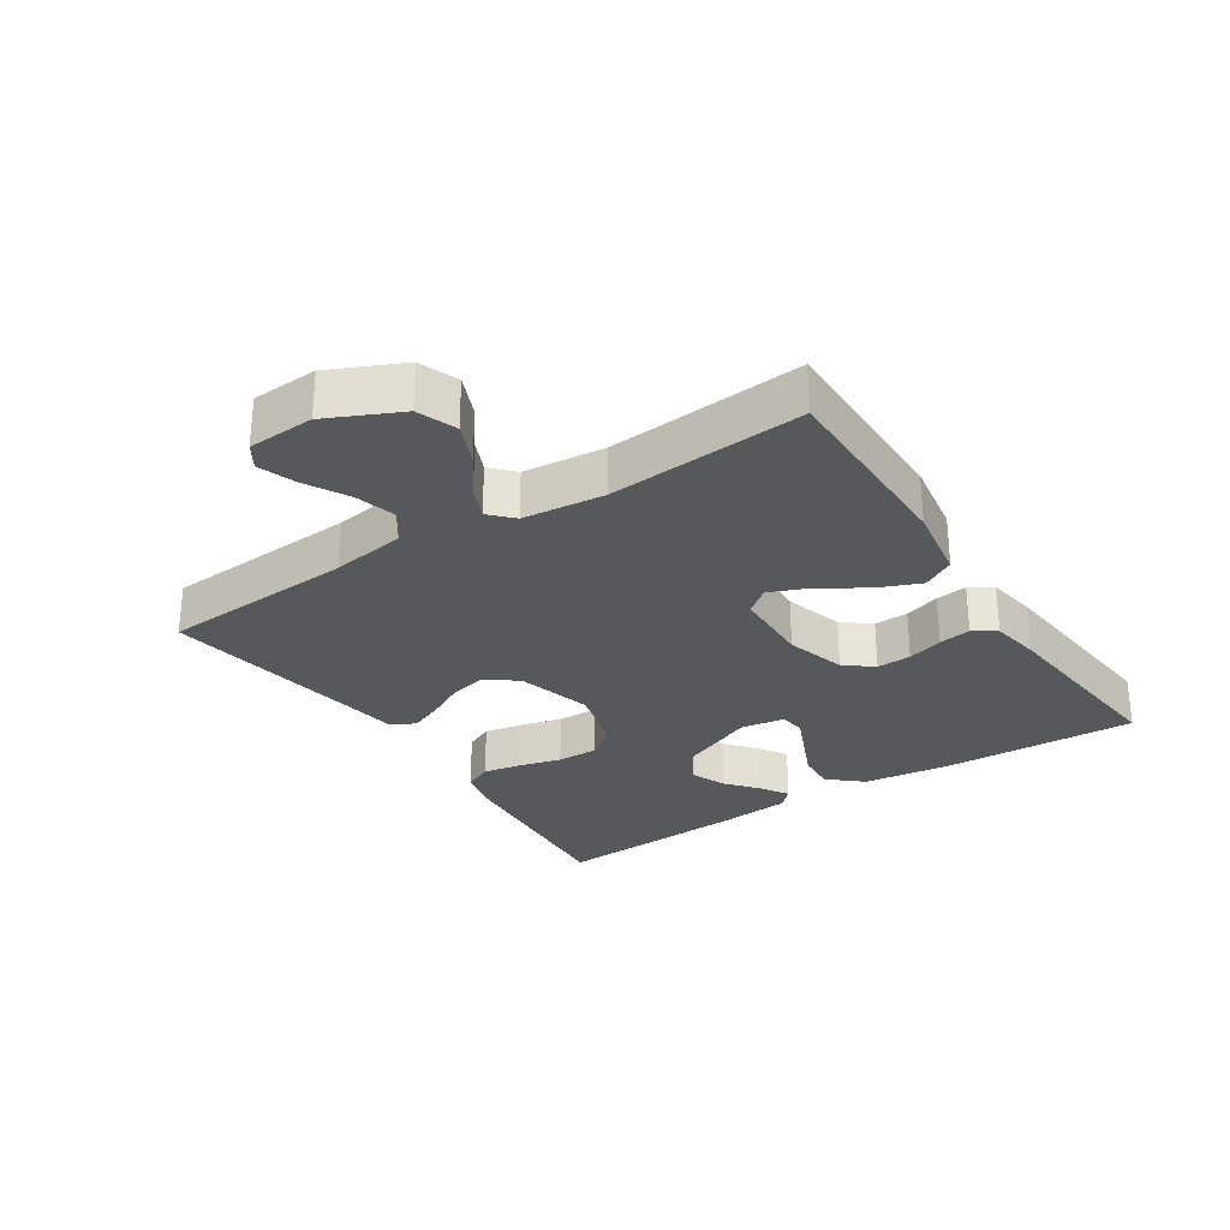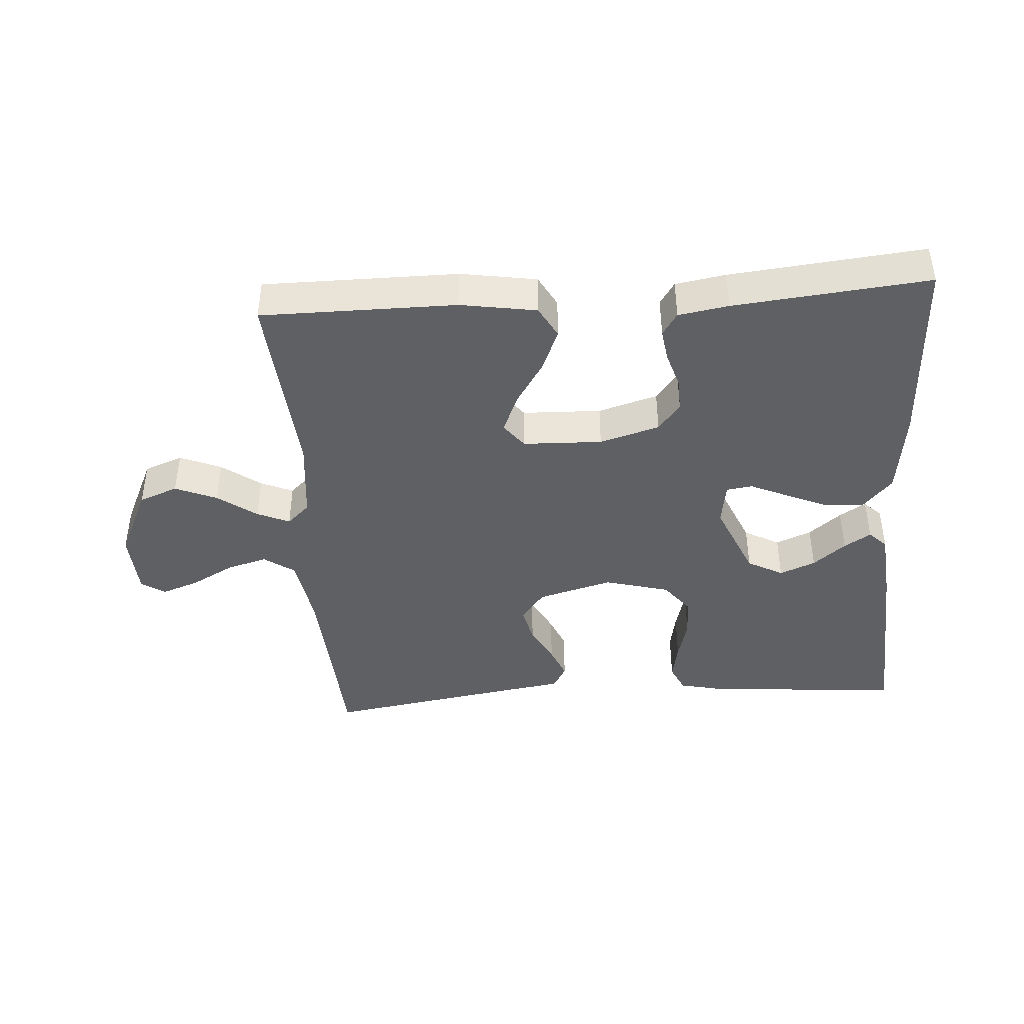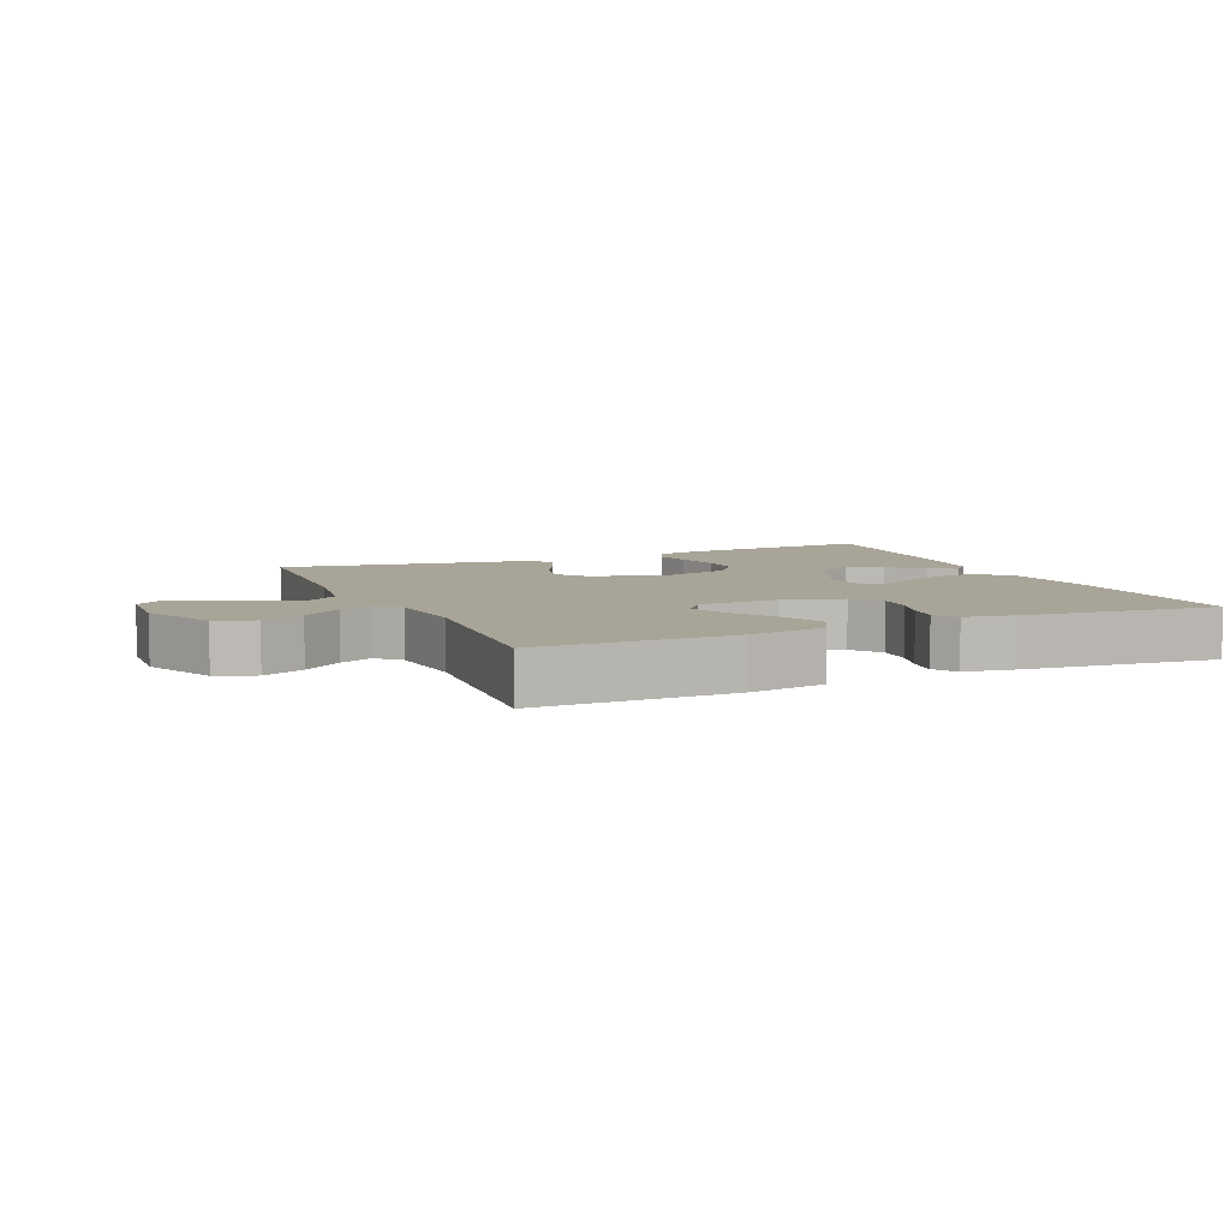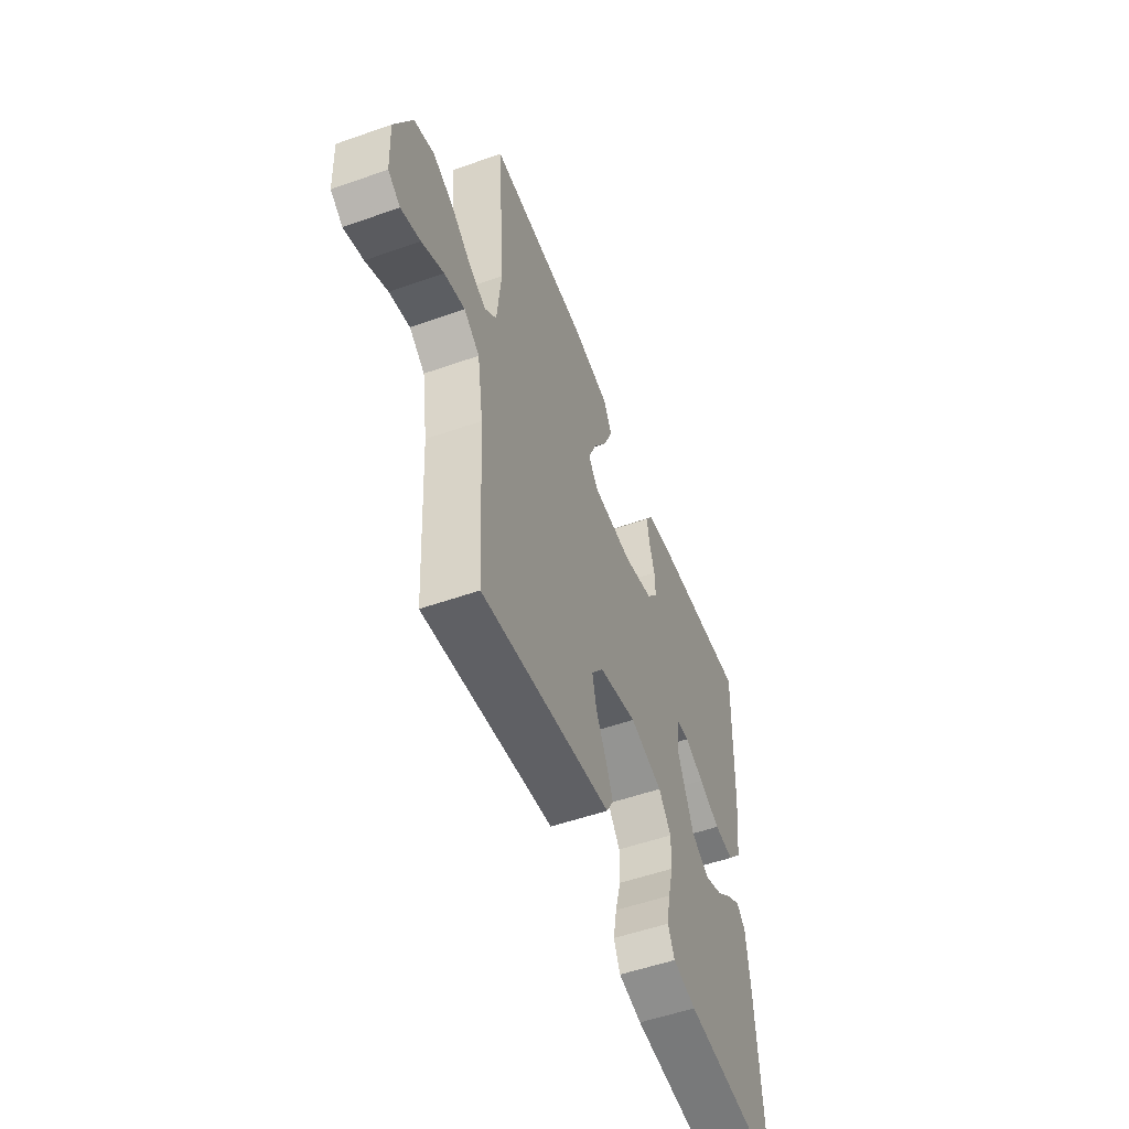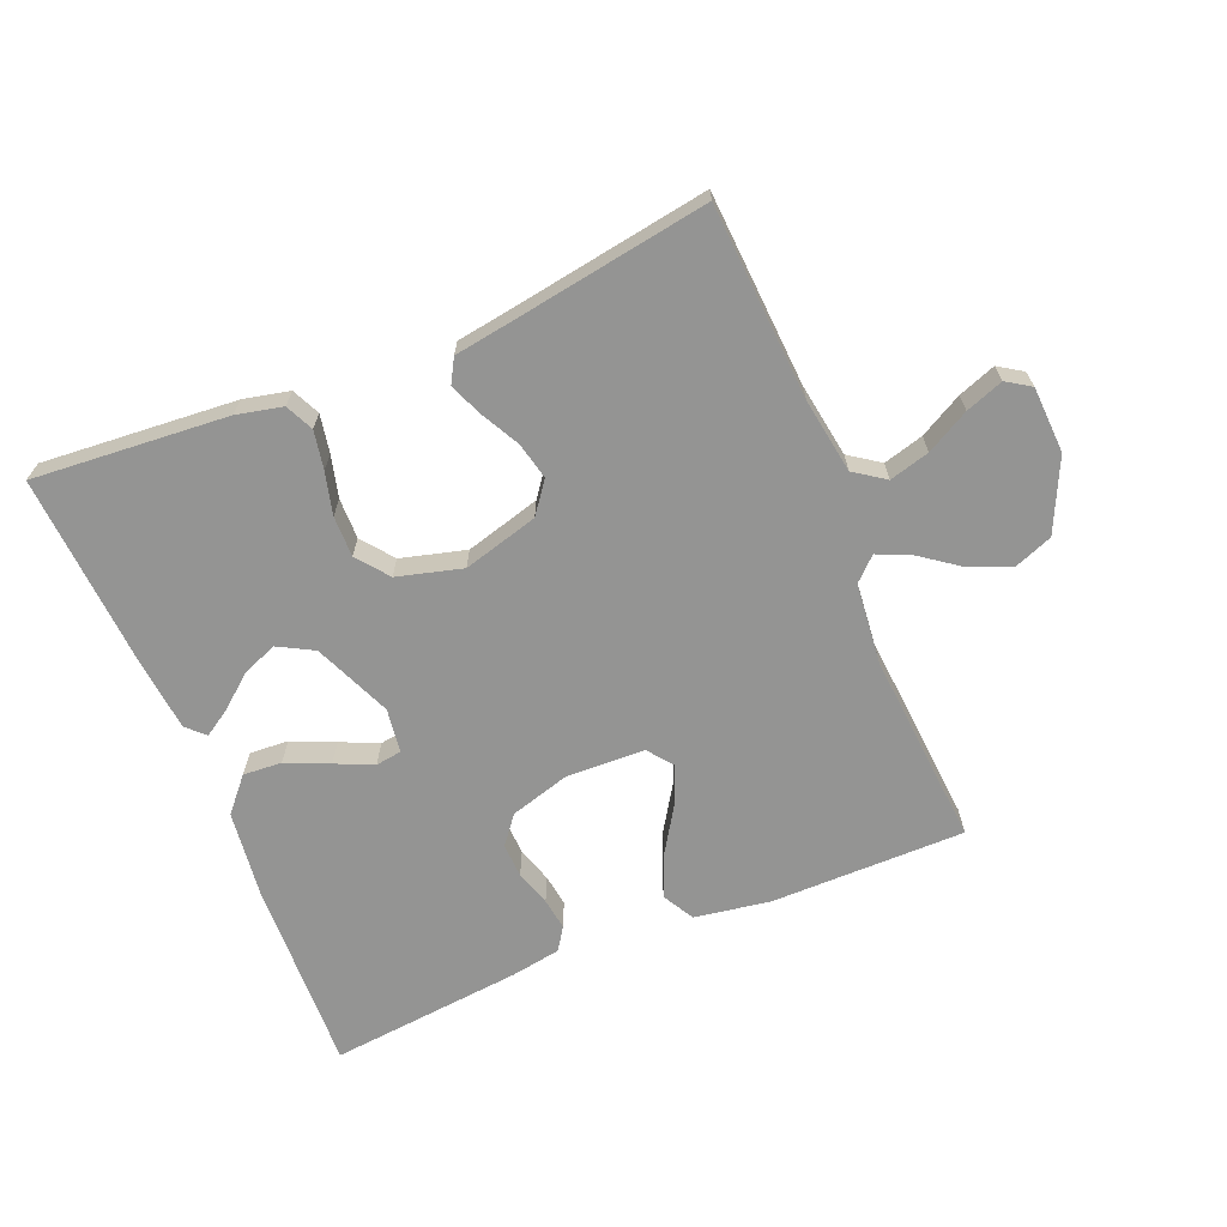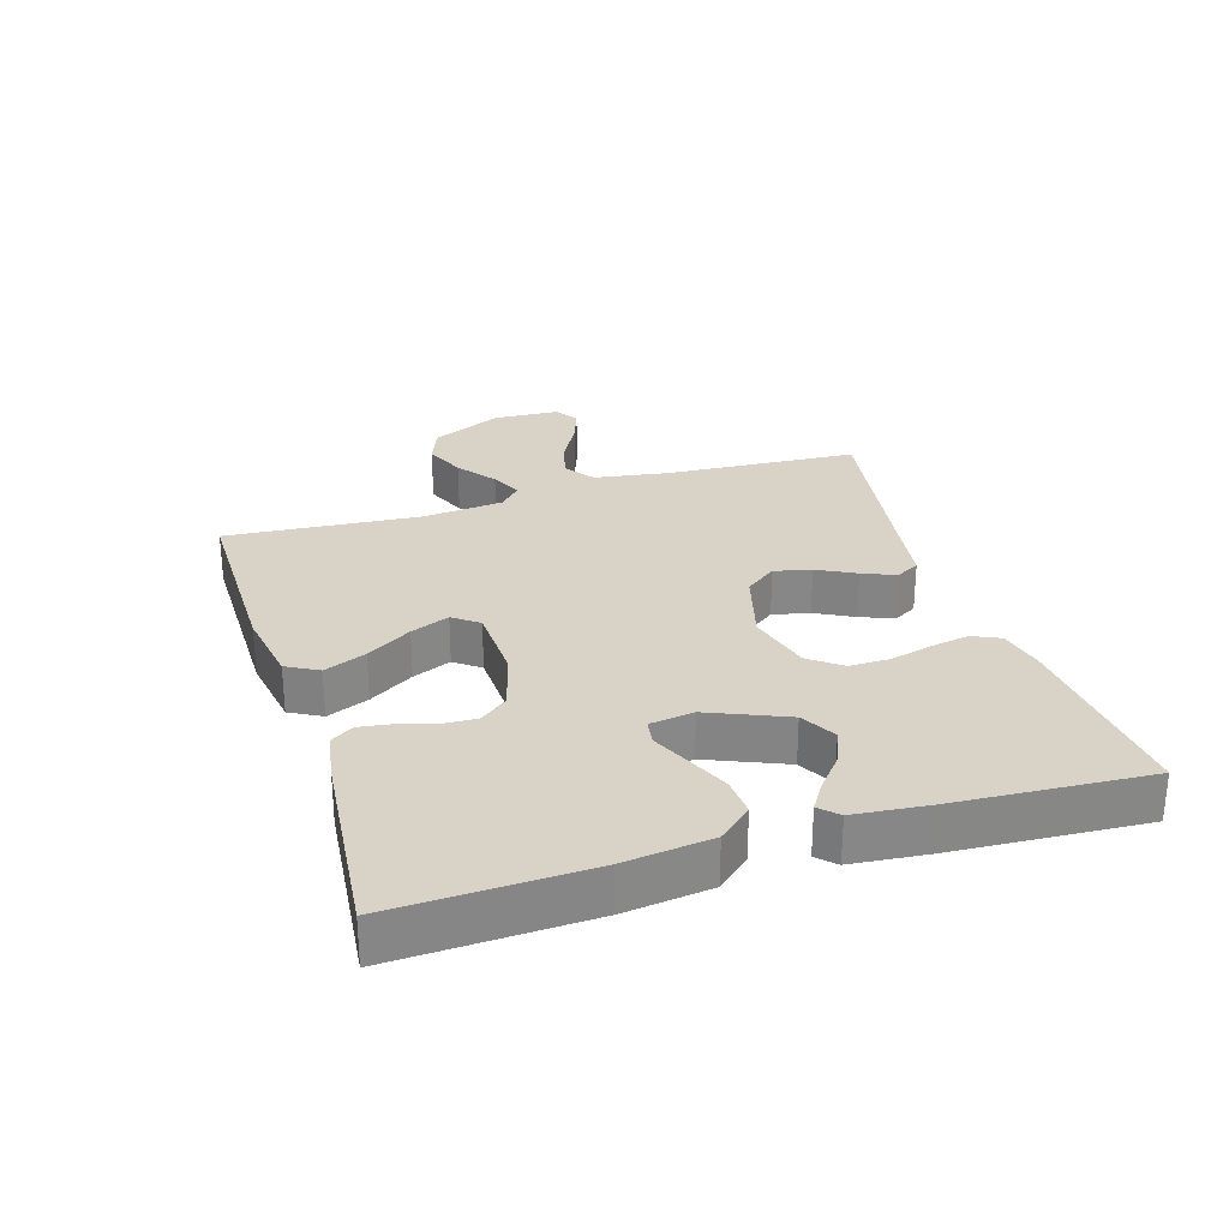
<metadata>
{"format":"obj","ext":"obj","renderer":"f3d","projection":"perspective","resolution":1024,"background":"white","views":[{"elev":-28.6,"azim":-56.8,"up":"+Y"},{"elev":-42.1,"azim":4.0,"up":"+Y"},{"elev":7.0,"azim":-23.6,"up":"+Y"},{"elev":-53.6,"azim":-69.4,"up":"+Z"},{"elev":-67.0,"azim":-157.5,"up":"+Y"},{"elev":27.8,"azim":72.7,"up":"+Y"}]}
</metadata>
<code>
v -0.5 0.07 0.5
v -0.2 0.07 0.5
v -0.083 0.07 0.481
v -0.056 0.07 0.432
v -0.083 0.07 0.367
v -0.127 0.07 0.298
v -0.152 0.07 0.238
v -0.122 0.07 0.199
v 0 0.07 0.195
v 0.092 0.07 0.222
v 0.126 0.07 0.265
v 0.124 0.07 0.318
v 0.107 0.07 0.373
v 0.1 0.07 0.422
v 0.123 0.07 0.457
v 0.2 0.07 0.47
v 0.5 0.07 0.5
v 0.488 0.07 0.2
v 0.471 0.07 0.066
v 0.426 0.07 0.015
v 0.366 0.07 0.019
v 0.3 0.07 0.048
v 0.242 0.07 0.074
v 0.202 0.07 0.068
v 0.192 0.07 0
v 0.243 0.07 -0.12
v 0.298 0.07 -0.15
v 0.353 0.07 -0.127
v 0.403 0.07 -0.086
v 0.444 0.07 -0.06
v 0.471 0.07 -0.087
v 0.482 0.07 -0.2
v 0.5 0.07 -0.5
v 0.2 0.07 -0.476
v 0.129 0.07 -0.46
v 0.109 0.07 -0.417
v 0.12 0.07 -0.358
v 0.137 0.07 -0.293
v 0.138 0.07 -0.23
v 0.1 0.07 -0.181
v 0 0.07 -0.154
v -0.116 0.07 -0.186
v -0.152 0.07 -0.234
v -0.139 0.07 -0.291
v -0.108 0.07 -0.35
v -0.087 0.07 -0.401
v -0.108 0.07 -0.438
v -0.2 0.07 -0.452
v -0.5 0.07 -0.5
v -0.518 0.07 -0.2
v -0.536 0.07 -0.085
v -0.583 0.07 -0.052
v -0.645 0.07 -0.069
v -0.711 0.07 -0.105
v -0.769 0.07 -0.126
v -0.806 0.07 -0.102
v -0.811 0.07 0
v -0.759 0.07 0.111
v -0.699 0.07 0.134
v -0.635 0.07 0.107
v -0.575 0.07 0.063
v -0.525 0.07 0.041
v -0.49 0.07 0.074
v -0.477 0.07 0.2
v -0.5 0 0.5
v -0.2 0 0.5
v -0.083 0 0.481
v -0.056 0 0.432
v -0.083 0 0.367
v -0.127 0 0.298
v -0.152 0 0.238
v -0.122 0 0.199
v 0 0 0.195
v 0.092 0 0.222
v 0.126 0 0.265
v 0.124 0 0.318
v 0.107 0 0.373
v 0.1 0 0.422
v 0.123 0 0.457
v 0.2 0 0.47
v 0.5 0 0.5
v 0.488 0 0.2
v 0.471 0 0.066
v 0.426 0 0.015
v 0.366 0 0.019
v 0.3 0 0.048
v 0.242 0 0.074
v 0.202 0 0.068
v 0.192 0 0
v 0.243 0 -0.12
v 0.298 0 -0.15
v 0.353 0 -0.127
v 0.403 0 -0.086
v 0.444 0 -0.06
v 0.471 0 -0.087
v 0.482 0 -0.2
v 0.5 0 -0.5
v 0.2 0 -0.476
v 0.129 0 -0.46
v 0.109 0 -0.417
v 0.12 0 -0.358
v 0.137 0 -0.293
v 0.138 0 -0.23
v 0.1 0 -0.181
v 0 0 -0.154
v -0.116 0 -0.186
v -0.152 0 -0.234
v -0.139 0 -0.291
v -0.108 0 -0.35
v -0.087 0 -0.401
v -0.108 0 -0.438
v -0.2 0 -0.452
v -0.5 0 -0.5
v -0.518 0 -0.2
v -0.536 0 -0.085
v -0.583 0 -0.052
v -0.645 0 -0.069
v -0.711 0 -0.105
v -0.769 0 -0.126
v -0.806 0 -0.102
v -0.811 0 0
v -0.759 0 0.111
v -0.699 0 0.134
v -0.635 0 0.107
v -0.575 0 0.063
v -0.525 0 0.041
v -0.49 0 0.074
v -0.477 0 0.2
f 59 60 61
f 58 59 61
f 57 58 61
f 56 57 61
f 55 56 61
f 54 55 61
f 53 54 61
f 52 53 61 62
f 51 52 62 63
f 48 49 50
f 50 51 63
f 48 50 63
f 47 48 63
f 46 47 63
f 45 46 63
f 44 45 63
f 36 37 38
f 35 36 38
f 34 35 38
f 33 34 38
f 32 33 38
f 31 32 38
f 30 31 38
f 28 29 30
f 21 22 23
f 20 21 23
f 19 20 23
f 18 19 23
f 17 18 23
f 16 17 23
f 15 16 23
f 14 15 23
f 13 14 23
f 12 13 23
f 11 12 23 24
f 10 11 24 25
f 4 5 6
f 3 4 6
f 2 3 6
f 1 2 6
f 64 1 6
f 64 6 7
f 43 44 63 64
f 64 7 8
f 43 64 8
f 42 43 8
f 41 42 8 9
f 10 25 26
f 9 10 26
f 41 9 26
f 40 41 26
f 39 40 26 27
f 38 39 27 28
f 28 30 38
f 125 124 123
f 125 123 122
f 125 122 121
f 125 121 120
f 125 120 119
f 125 119 118
f 125 118 117
f 126 125 117 116
f 127 126 116 115
f 114 113 112
f 127 115 114
f 127 114 112
f 127 112 111
f 127 111 110
f 127 110 109
f 127 109 108
f 102 101 100
f 102 100 99
f 102 99 98
f 102 98 97
f 102 97 96
f 102 96 95
f 102 95 94
f 94 93 92
f 87 86 85
f 87 85 84
f 87 84 83
f 87 83 82
f 87 82 81
f 87 81 80
f 87 80 79
f 87 79 78
f 87 78 77
f 87 77 76
f 88 87 76 75
f 89 88 75 74
f 70 69 68
f 70 68 67
f 70 67 66
f 70 66 65
f 70 65 128
f 71 70 128
f 128 127 108 107
f 72 71 128
f 72 128 107
f 72 107 106
f 73 72 106 105
f 90 89 74
f 90 74 73
f 90 73 105
f 90 105 104
f 91 90 104 103
f 92 91 103 102
f 102 94 92
f 1 65 66 2
f 2 66 67 3
f 3 67 68 4
f 4 68 69 5
f 5 69 70 6
f 6 70 71 7
f 7 71 72 8
f 8 72 73 9
f 9 73 74 10
f 10 74 75 11
f 11 75 76 12
f 12 76 77 13
f 13 77 78 14
f 14 78 79 15
f 15 79 80 16
f 16 80 81 17
f 17 81 82 18
f 18 82 83 19
f 19 83 84 20
f 20 84 85 21
f 21 85 86 22
f 22 86 87 23
f 23 87 88 24
f 24 88 89 25
f 25 89 90 26
f 26 90 91 27
f 27 91 92 28
f 28 92 93 29
f 29 93 94 30
f 30 94 95 31
f 31 95 96 32
f 32 96 97 33
f 33 97 98 34
f 34 98 99 35
f 35 99 100 36
f 36 100 101 37
f 37 101 102 38
f 38 102 103 39
f 39 103 104 40
f 40 104 105 41
f 41 105 106 42
f 42 106 107 43
f 43 107 108 44
f 44 108 109 45
f 45 109 110 46
f 46 110 111 47
f 47 111 112 48
f 48 112 113 49
f 49 113 114 50
f 50 114 115 51
f 51 115 116 52
f 52 116 117 53
f 53 117 118 54
f 54 118 119 55
f 55 119 120 56
f 56 120 121 57
f 57 121 122 58
f 58 122 123 59
f 59 123 124 60
f 60 124 125 61
f 61 125 126 62
f 62 126 127 63
f 63 127 128 64
f 64 128 65 1

</code>
